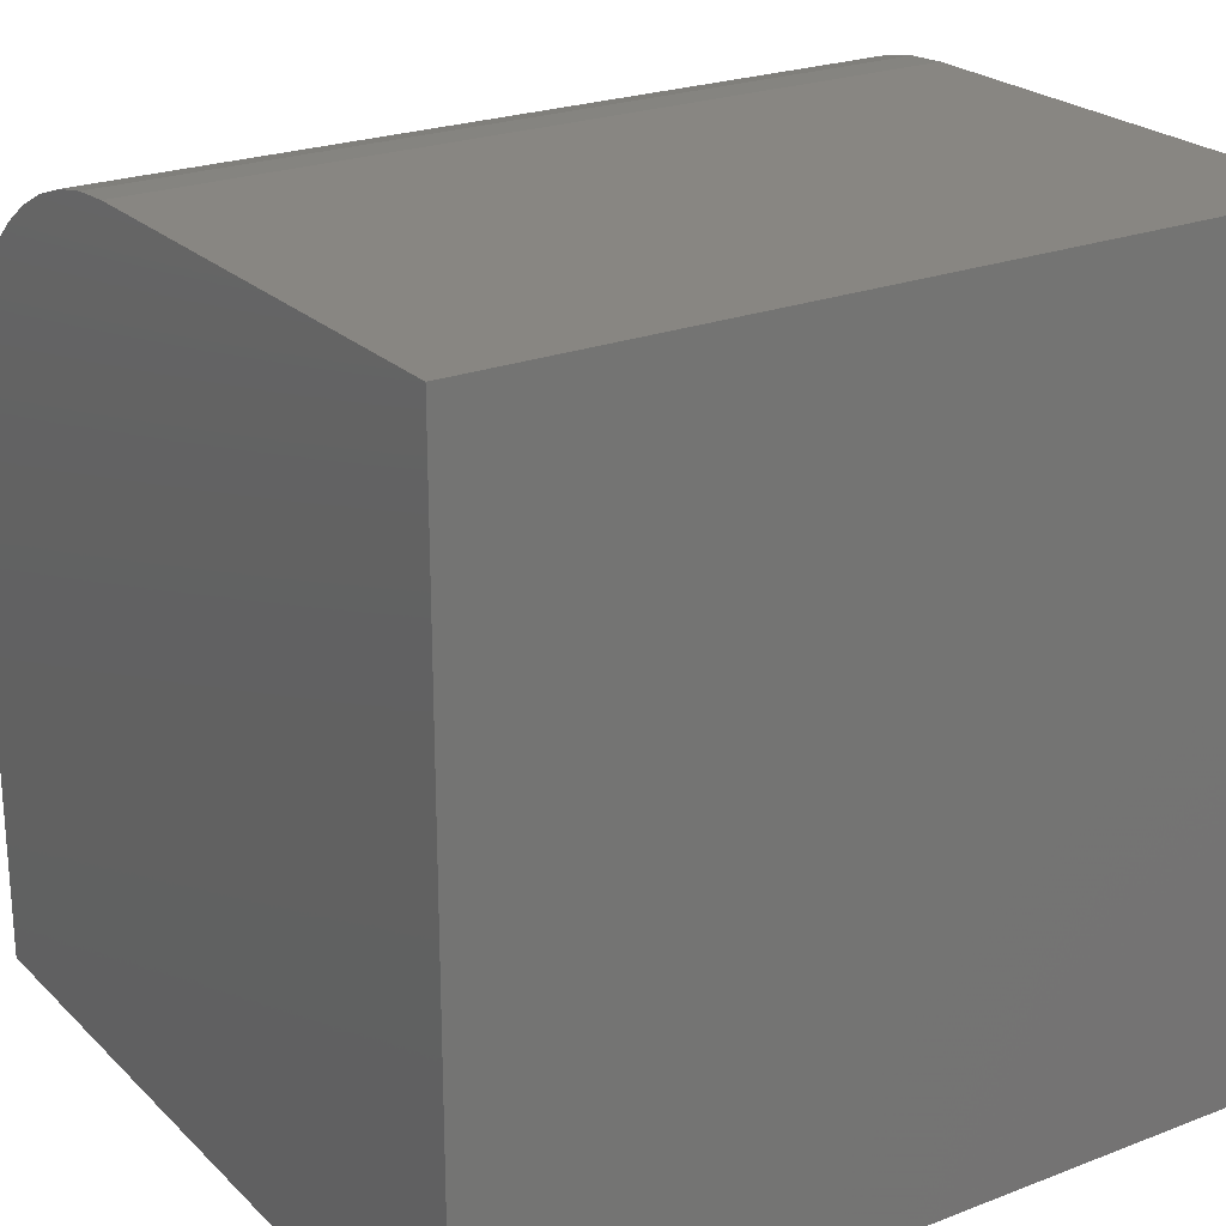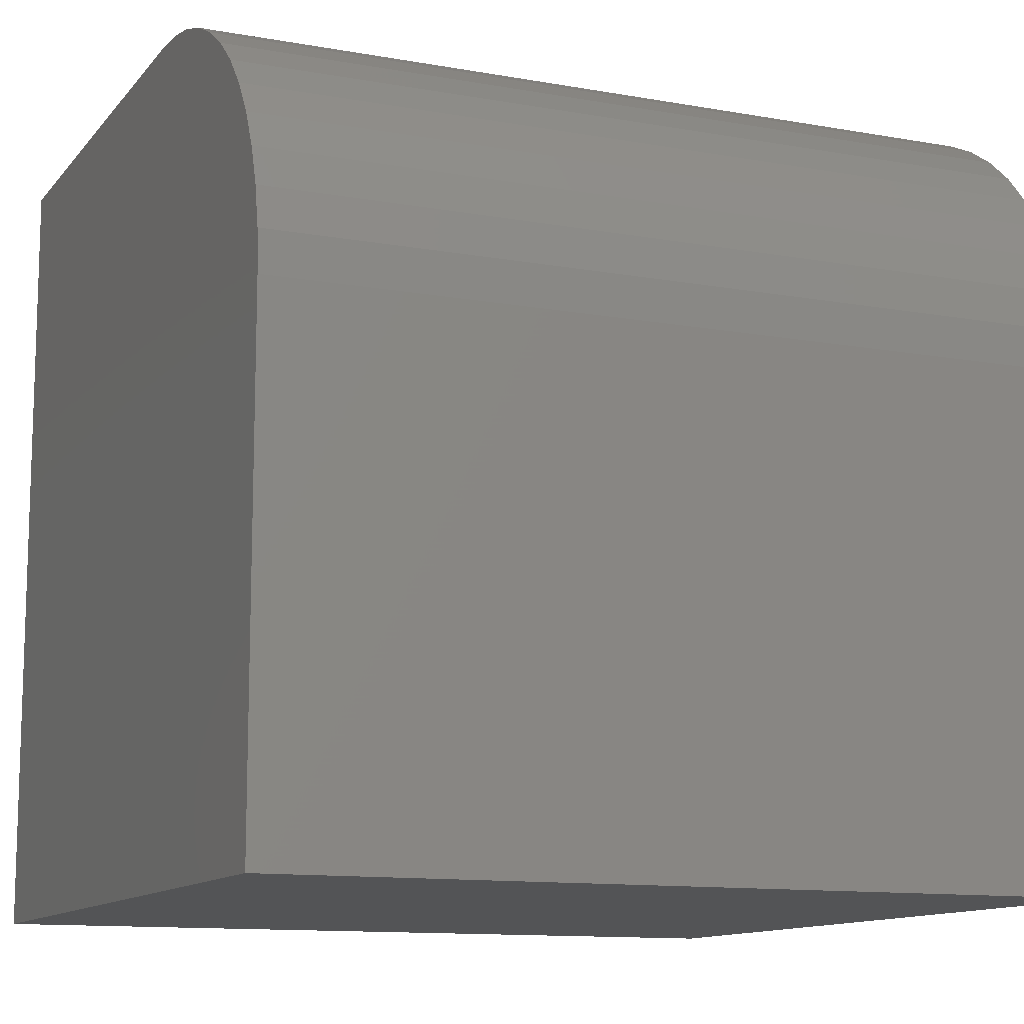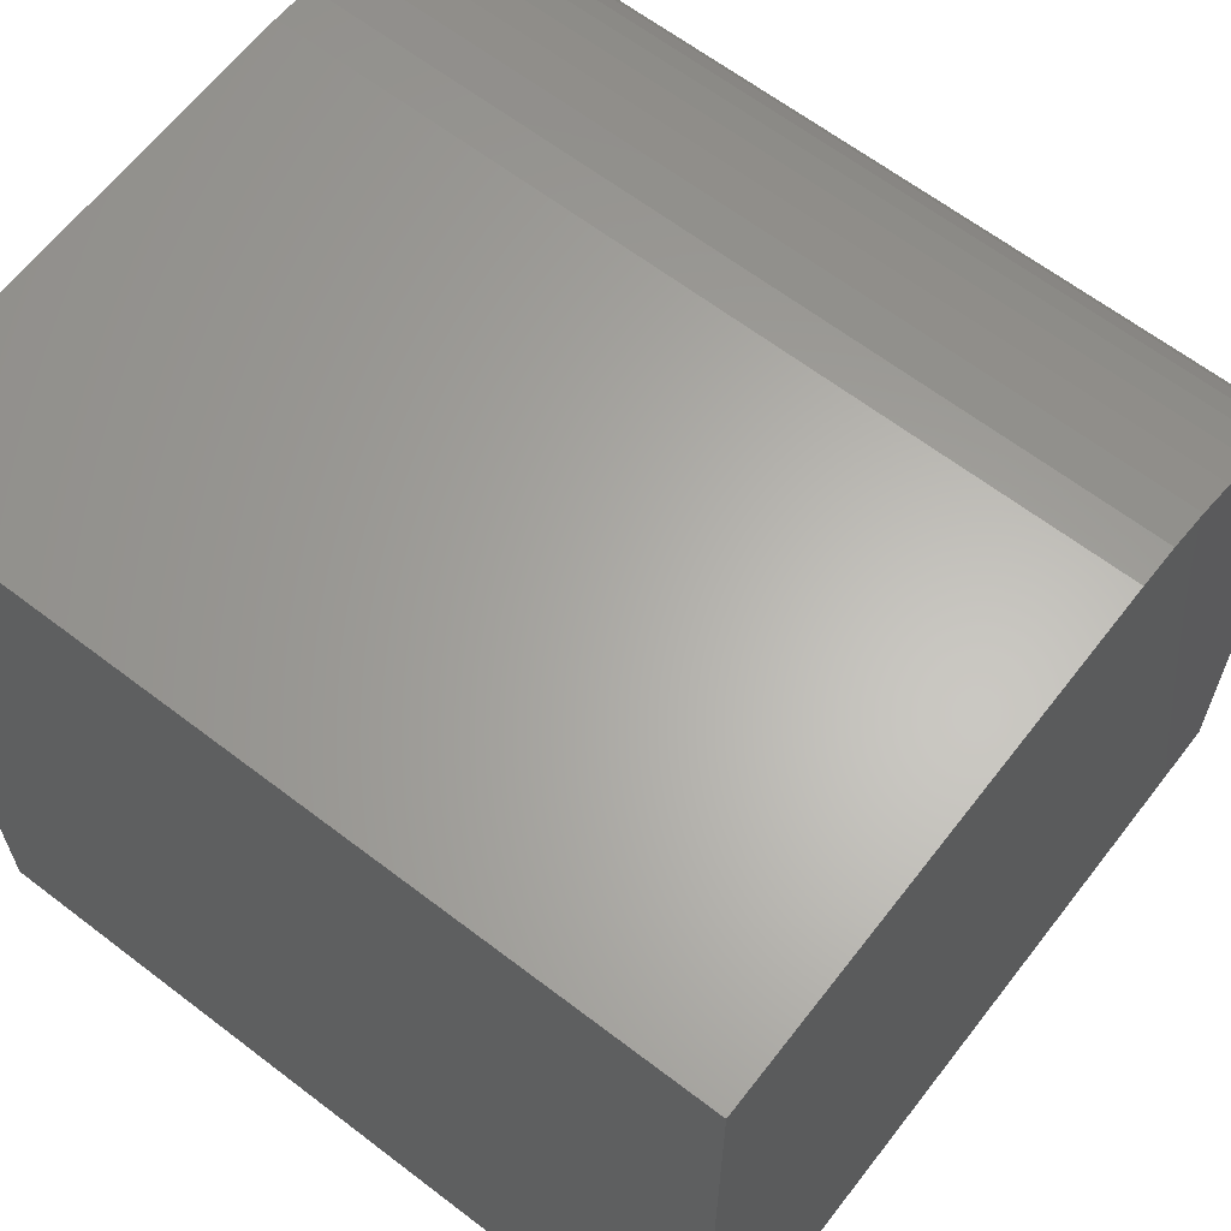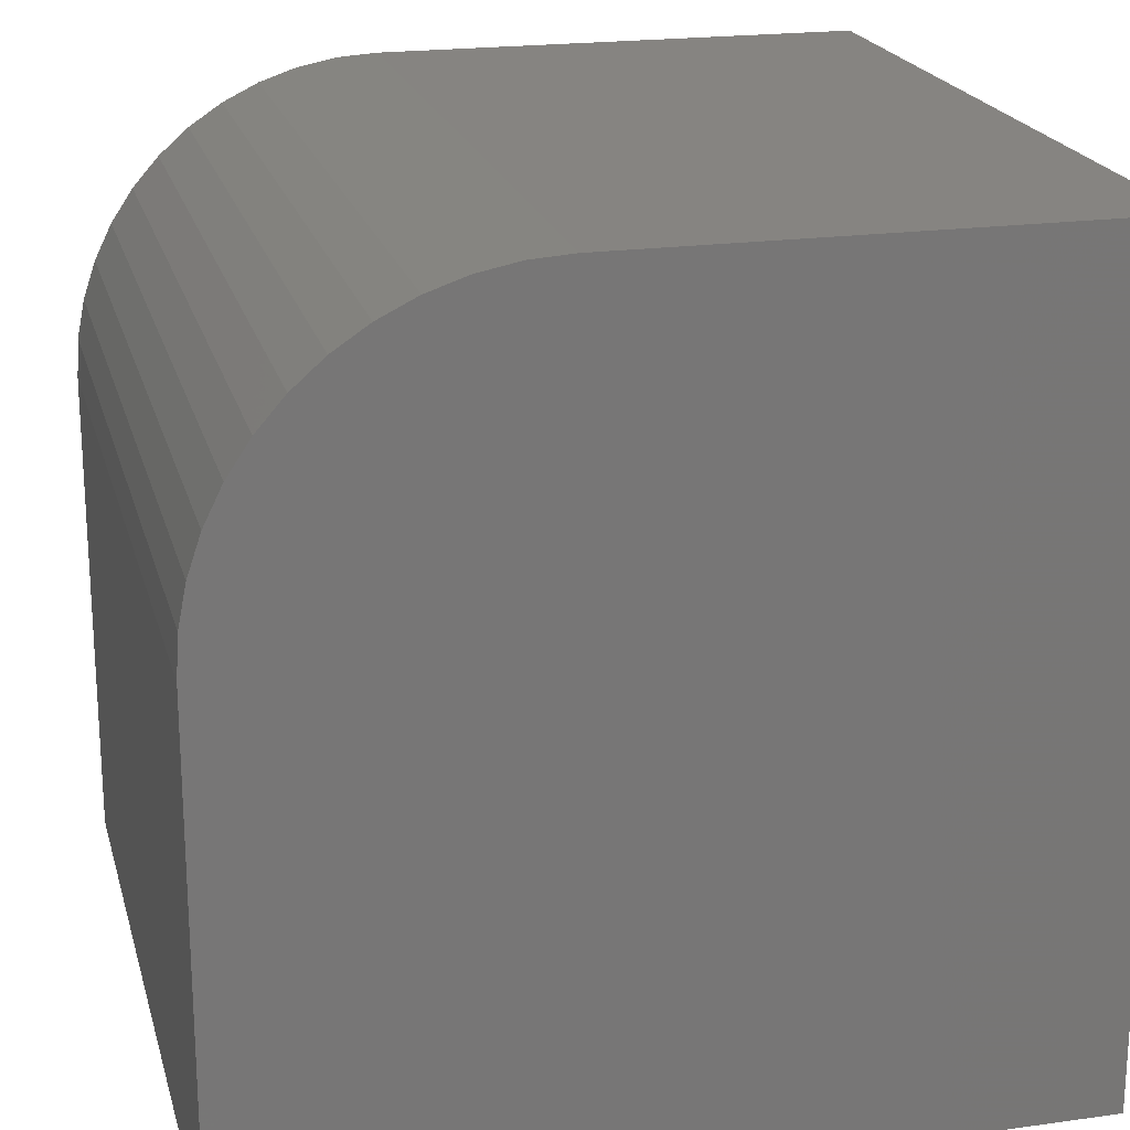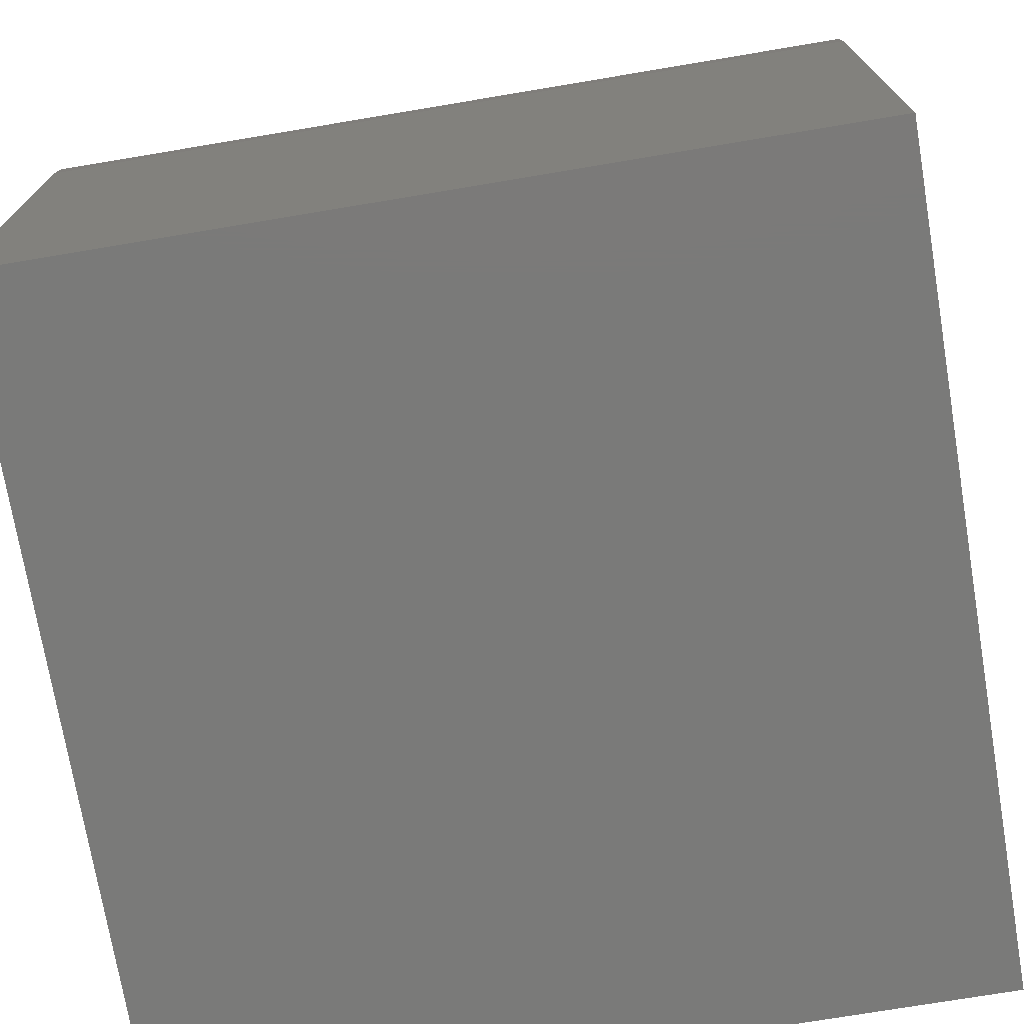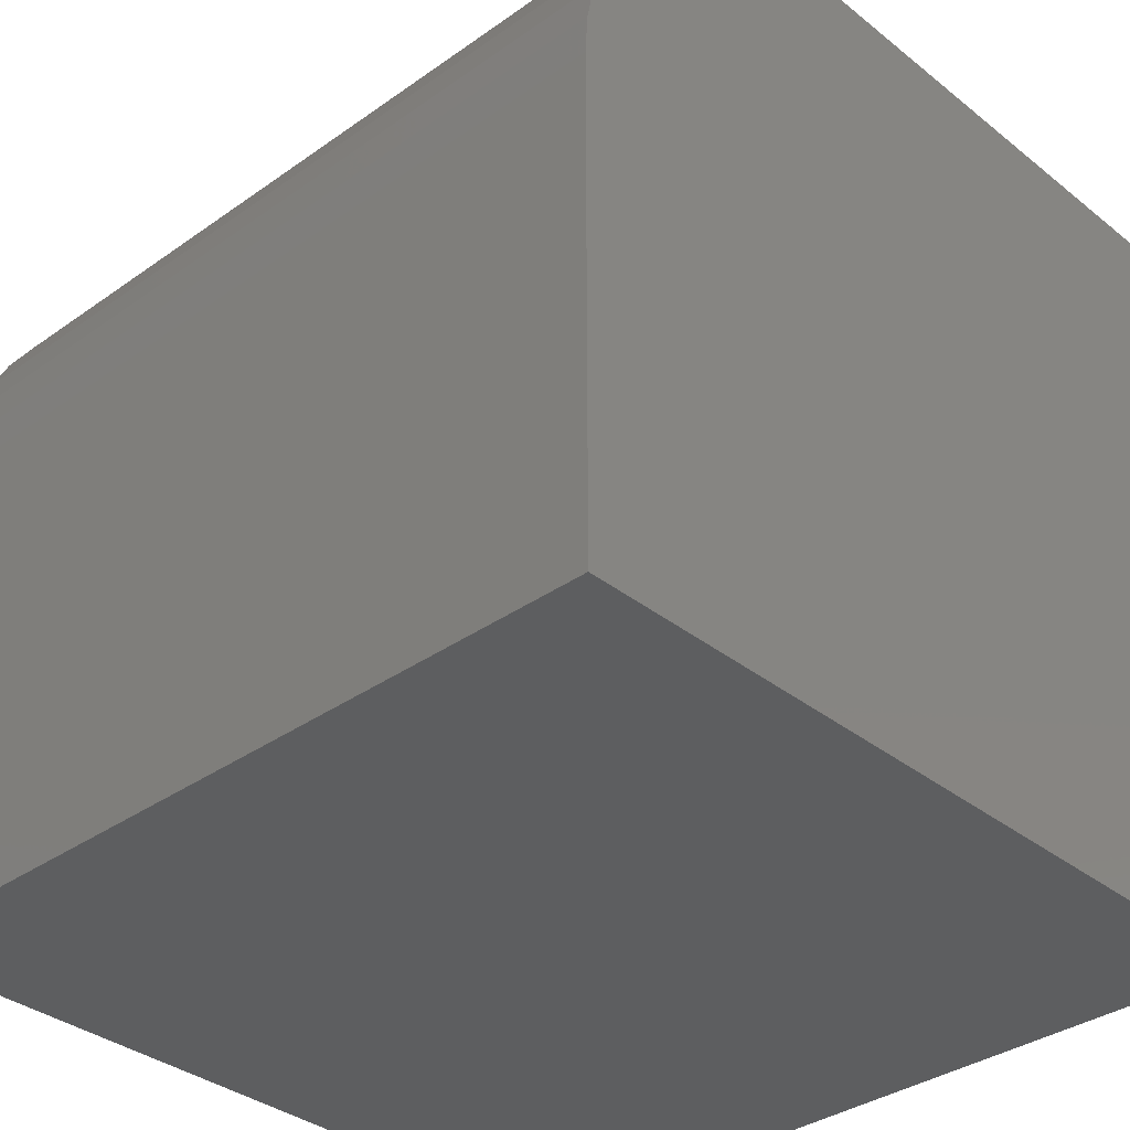
<metadata>
{"format":"stl","ext":"stl","renderer":"f3d","projection":"perspective","resolution":1024,"background":"white","views":[{"elev":23.5,"azim":-32.9,"up":"+Z"},{"elev":-11.9,"azim":156.7,"up":"+Z"},{"elev":63.8,"azim":-142.3,"up":"+Y"},{"elev":20.7,"azim":-104.1,"up":"+Z"},{"elev":-73.2,"azim":9.5,"up":"+Y"},{"elev":-34.9,"azim":43.4,"up":"+Y"}]}
</metadata>
<code>
# stl→obj: 32 verts, 60 faces
v 0 0 0
v 0 0 10
v 0 10 0
v 0 6.118 10
v 0 9.868 7.123
v 0 9.967 6.625
v 0 10 6.118
v 0 9.704 7.603
v 0 6.625 9.967
v 0 7.123 9.868
v 0 9.198 8.481
v 0 9.48 8.059
v 0 8.863 8.863
v 0 8.481 9.198
v 0 7.603 9.704
v 0 8.059 9.48
v 10 6.118 10
v 10 0 10
v 10 0 0
v 10 10 0
v 10 10 6.118
v 10 9.967 6.625
v 10 9.868 7.123
v 10 9.704 7.603
v 10 6.625 9.967
v 10 9.48 8.059
v 10 9.198 8.481
v 10 8.863 8.863
v 10 8.481 9.198
v 10 8.059 9.48
v 10 7.603 9.704
v 10 7.123 9.868
f 1 2 3
f 3 2 4
f 5 6 4
f 4 6 7
f 4 7 3
f 5 4 8
f 8 4 9
f 8 9 10
f 11 12 13
f 13 12 8
f 13 8 14
f 10 15 8
f 8 15 16
f 8 16 14
f 4 2 17
f 17 2 18
f 17 18 19
f 19 20 17
f 17 20 21
f 17 21 22
f 22 23 17
f 17 23 24
f 17 24 25
f 26 27 28
f 26 28 24
f 24 28 29
f 24 29 30
f 30 31 24
f 24 31 32
f 24 32 25
f 3 20 1
f 1 20 19
f 21 20 7
f 7 20 3
f 19 18 1
f 1 18 2
f 4 17 25
f 4 25 9
f 9 25 32
f 9 32 10
f 10 32 31
f 10 31 15
f 15 31 30
f 15 30 16
f 16 30 29
f 16 29 14
f 14 29 28
f 14 28 13
f 13 28 27
f 13 27 11
f 11 27 26
f 11 26 12
f 12 26 24
f 12 24 8
f 8 24 23
f 8 23 5
f 5 23 22
f 5 22 6
f 6 22 21
f 6 21 7

</code>
